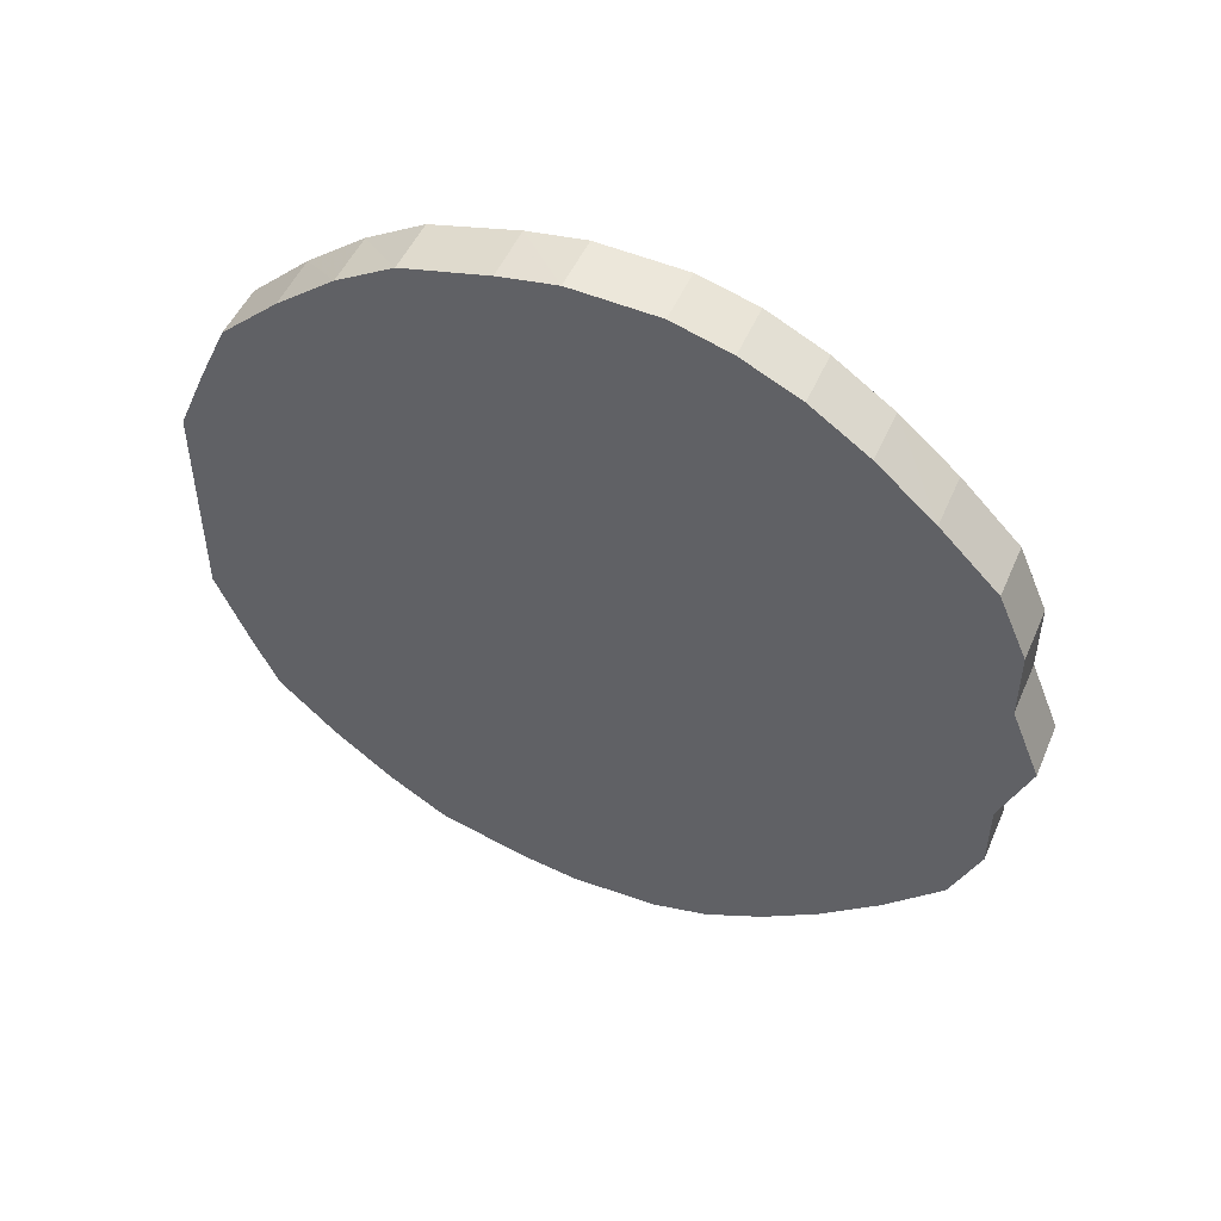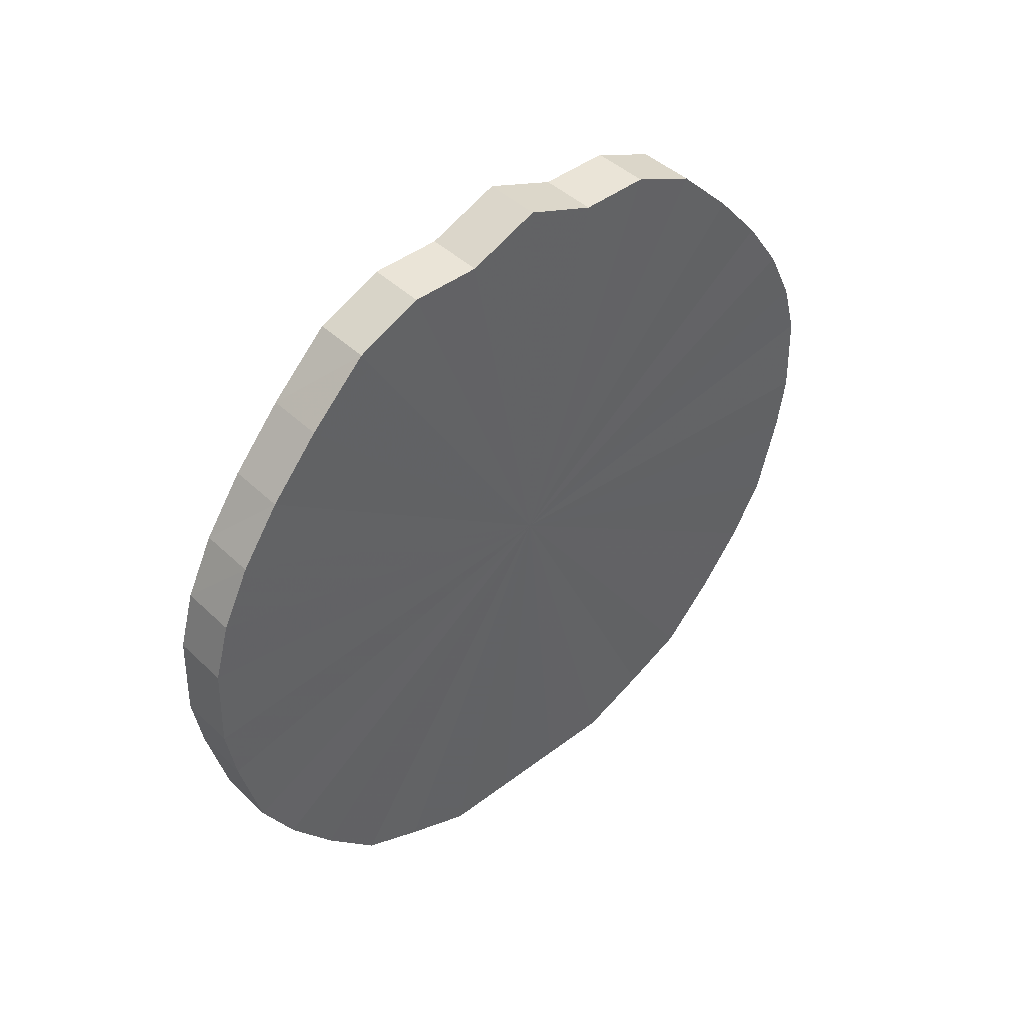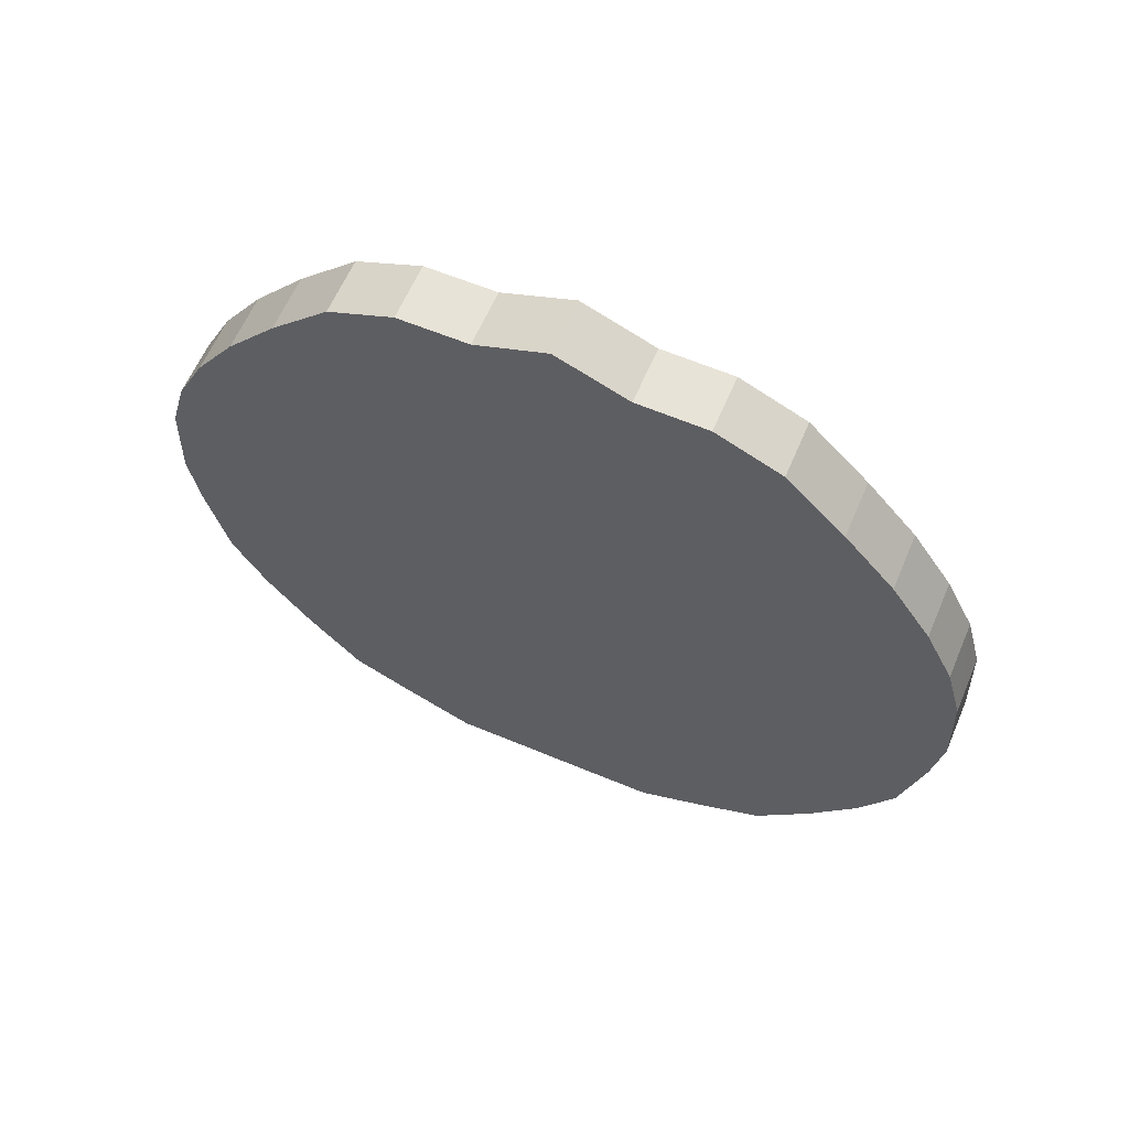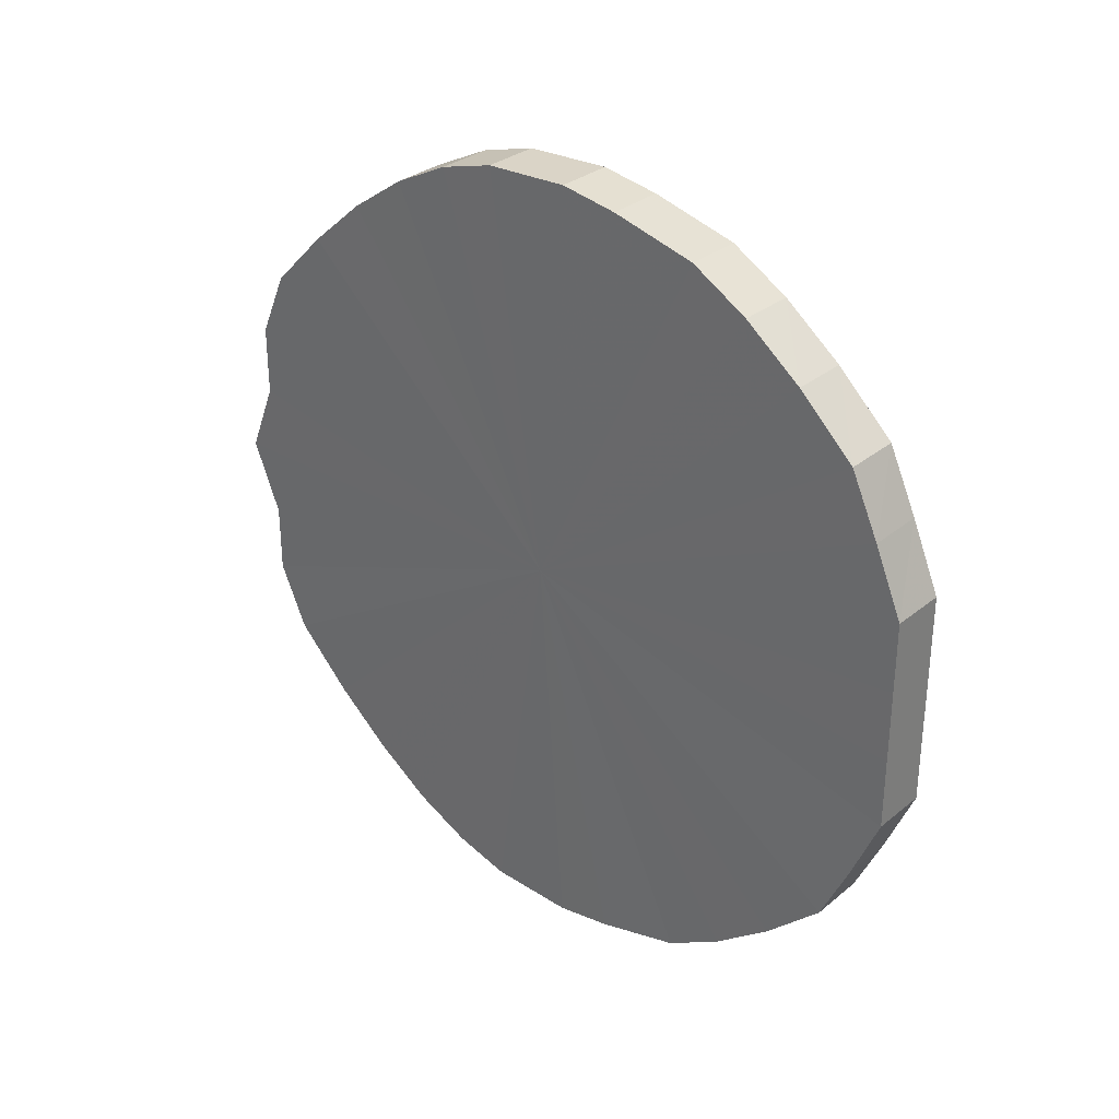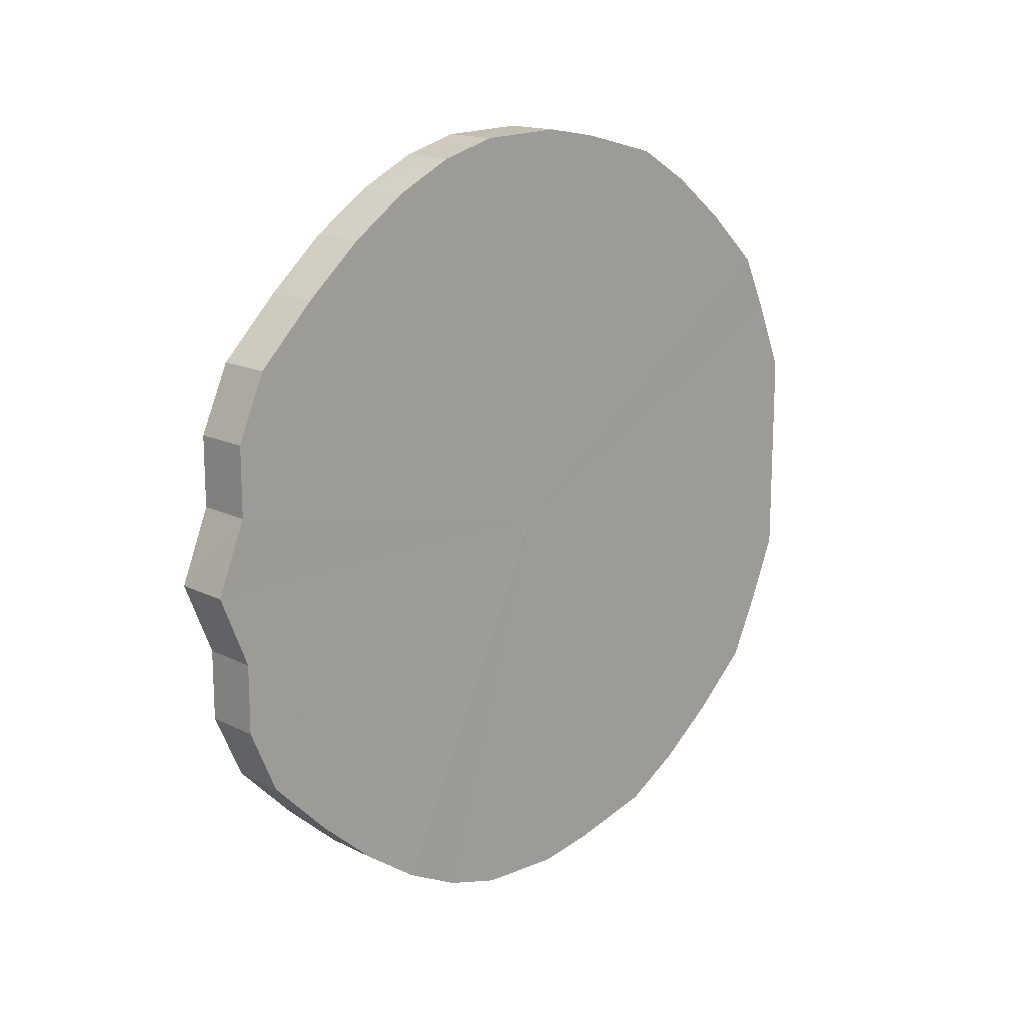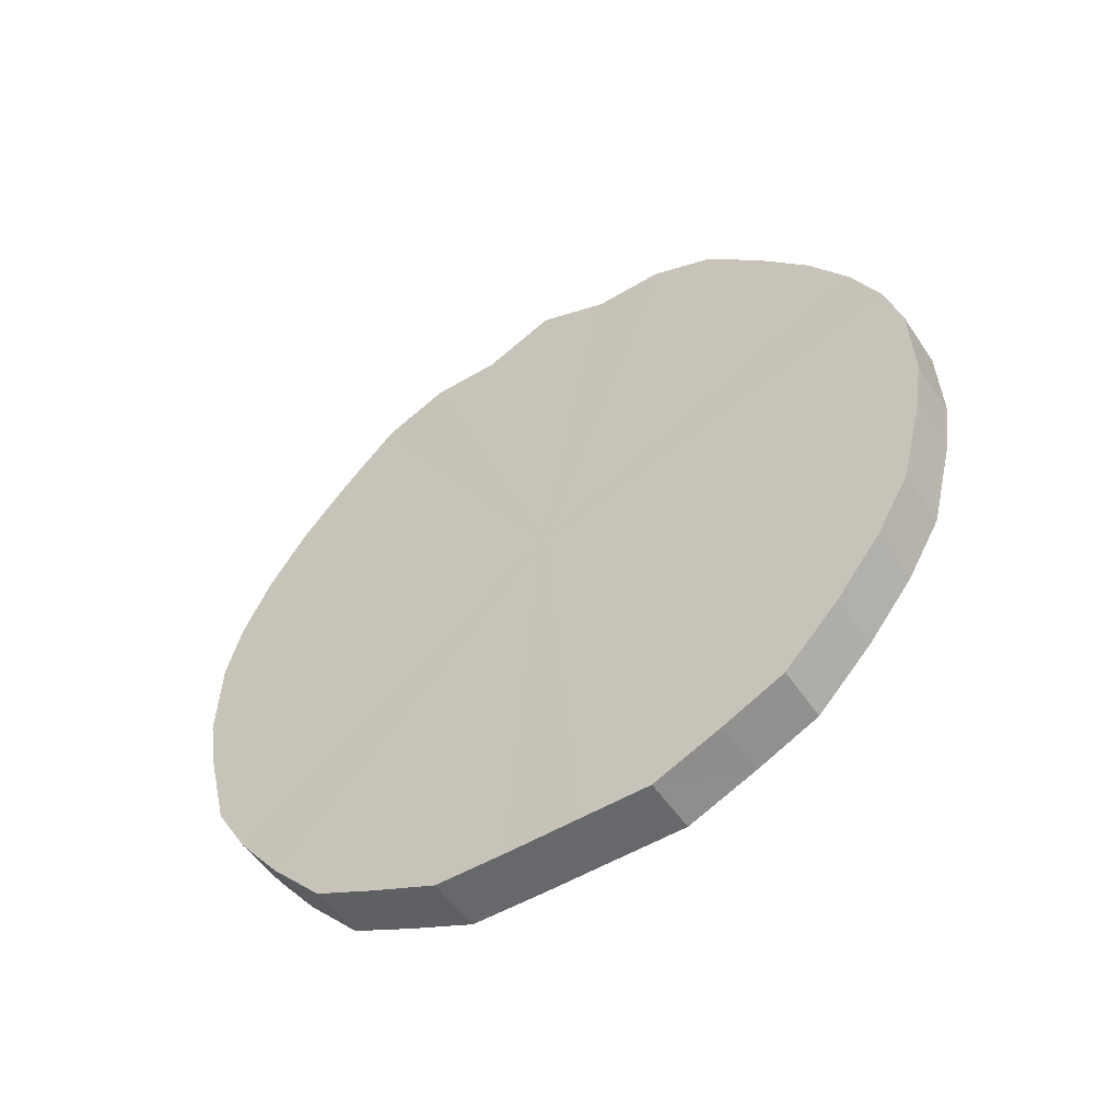
<metadata>
{"format":"obj","ext":"obj","renderer":"f3d","projection":"perspective","resolution":1024,"background":"white","views":[{"elev":49.8,"azim":112.9,"up":"+Z"},{"elev":43.7,"azim":48.1,"up":"+Y"},{"elev":61.4,"azim":-66.9,"up":"+Y"},{"elev":30.9,"azim":-49.2,"up":"+Z"},{"elev":15.6,"azim":-134.1,"up":"+Z"},{"elev":-52.2,"azim":122.9,"up":"+Y"}]}
</metadata>
<code>
o 22835
v 2160 1876 13.58
v 2160 1876 13.61
v 2160 1876 13.58
v 2160 1876 13.63
v 2160 1876 13.61
v 2160 1876 13.56
v 2160 1876 13.56
v 2160 1876 13.66
v 2160 1876 13.63
v 2160 1876 13.53
v 2160 1876 13.53
v 2160 1876 13.68
v 2160 1876 13.66
v 2160 1876 13.51
v 2160 1876 13.51
v 2160 1876 13.69
v 2160 1876 13.68
v 2160 1876 13.49
v 2160 1876 13.49
v 2160 1876 13.71
v 2160 1876 13.69
v 2160 1876 13.47
v 2160 1876 13.47
v 2160 1876 13.72
v 2160 1876 13.71
v 2160 1876 13.46
v 2160 1876 13.46
v 2160 1876 13.72
v 2160 1876 13.72
v 2160 1876 13.45
v 2160 1876 13.45
v 2160 1876 13.72
v 2160 1876 13.72
v 2160 1876 13.45
v 2160 1876 13.45
v 2160 1876 13.72
v 2160 1876 13.72
v 2160 1876 13.44
v 2160 1876 13.44
v 2160 1876 13.71
v 2160 1876 13.72
v 2160 1876 13.45
v 2160 1876 13.45
v 2160 1876 13.7
v 2160 1876 13.71
v 2160 1876 13.46
v 2160 1876 13.46
v 2160 1876 13.69
v 2160 1876 13.7
v 2160 1876 13.47
v 2160 1876 13.47
v 2160 1876 13.67
v 2160 1876 13.69
v 2160 1876 13.48
v 2160 1876 13.48
v 2160 1876 13.64
v 2160 1876 13.67
v 2160 1876 13.5
v 2160 1876 13.5
v 2160 1876 13.62
v 2160 1876 13.64
v 2160 1876 13.52
v 2160 1876 13.52
v 2160 1876 13.6
v 2160 1876 13.62
v 2160 1876 13.55
v 2160 1876 13.55
v 2160 1876 13.57
v 2160 1876 13.6
v 2160 1876 13.57
v 2160 1876 13.58
v 2160 1876 13.61
v 2160 1876 13.61
v 2160 1876 13.63
v 2160 1876 13.63
v 2160 1876 13.56
v 2160 1876 13.58
v 2160 1876 13.53
v 2160 1876 13.56
v 2160 1876 13.66
v 2160 1876 13.66
v 2160 1876 13.51
v 2160 1876 13.53
v 2160 1876 13.49
v 2160 1876 13.51
v 2160 1876 13.68
v 2160 1876 13.68
v 2160 1876 13.47
v 2160 1876 13.49
v 2160 1876 13.46
v 2160 1876 13.47
v 2160 1876 13.69
v 2160 1876 13.69
v 2160 1876 13.45
v 2160 1876 13.46
v 2160 1876 13.45
v 2160 1876 13.45
v 2160 1876 13.71
v 2160 1876 13.71
v 2160 1876 13.44
v 2160 1876 13.45
v 2160 1876 13.45
v 2160 1876 13.44
v 2160 1876 13.72
v 2160 1876 13.72
v 2160 1876 13.46
v 2160 1876 13.45
v 2160 1876 13.47
v 2160 1876 13.46
v 2160 1876 13.72
v 2160 1876 13.72
v 2160 1876 13.48
v 2160 1876 13.47
v 2160 1876 13.5
v 2160 1876 13.48
v 2160 1876 13.72
v 2160 1876 13.72
v 2160 1876 13.52
v 2160 1876 13.5
v 2160 1876 13.55
v 2160 1876 13.52
v 2160 1876 13.72
v 2160 1876 13.72
v 2160 1876 13.57
v 2160 1876 13.55
v 2160 1876 13.6
v 2160 1876 13.57
v 2160 1876 13.71
v 2160 1876 13.71
v 2160 1876 13.62
v 2160 1876 13.6
v 2160 1876 13.64
v 2160 1876 13.62
v 2160 1876 13.7
v 2160 1876 13.7
v 2160 1876 13.67
v 2160 1876 13.64
v 2160 1876 13.69
v 2160 1876 13.67
v 2160 1876 13.69
v 2160 1876 13.58
v 2160 1876 13.61
v 2160 1876 13.58
v 2160 1876 13.63
v 2160 1876 13.56
v 2160 1876 13.66
v 2160 1876 13.53
v 2160 1876 13.68
v 2160 1876 13.51
v 2160 1876 13.69
v 2160 1876 13.49
v 2160 1876 13.71
v 2160 1876 13.47
v 2160 1876 13.72
v 2160 1876 13.46
v 2160 1876 13.72
v 2160 1876 13.45
v 2160 1876 13.72
v 2160 1876 13.45
v 2160 1876 13.72
v 2160 1876 13.44
v 2160 1876 13.71
v 2160 1876 13.45
v 2160 1876 13.7
v 2160 1876 13.46
v 2160 1876 13.69
v 2160 1876 13.47
v 2160 1876 13.67
v 2160 1876 13.48
v 2160 1876 13.64
v 2160 1876 13.5
v 2160 1876 13.62
v 2160 1876 13.52
v 2160 1876 13.6
v 2160 1876 13.55
v 2160 1876 13.57
v 2160 1876 13.58
v 2160 1876 13.58
v 2160 1876 13.61
v 2160 1876 13.56
v 2160 1876 13.63
v 2160 1876 13.53
v 2160 1876 13.66
v 2160 1876 13.51
v 2160 1876 13.68
v 2160 1876 13.49
v 2160 1876 13.69
v 2160 1876 13.47
v 2160 1876 13.71
v 2160 1876 13.46
v 2160 1876 13.72
v 2160 1876 13.45
v 2160 1876 13.72
v 2160 1876 13.45
v 2160 1876 13.72
v 2160 1876 13.44
v 2160 1876 13.72
v 2160 1876 13.45
v 2160 1876 13.71
v 2160 1876 13.46
v 2160 1876 13.7
v 2160 1876 13.47
v 2160 1876 13.69
v 2160 1876 13.48
v 2160 1876 13.67
v 2160 1876 13.5
v 2160 1876 13.64
v 2160 1876 13.52
v 2160 1876 13.62
v 2160 1876 13.55
v 2160 1876 13.6
v 2160 1876 13.57
f 1 2 3
f 2 4 5
f 6 1 7
f 4 8 9
f 10 6 11
f 8 12 13
f 14 10 15
f 12 16 17
f 18 14 19
f 16 20 21
f 22 18 23
f 20 24 25
f 26 22 27
f 24 28 29
f 30 26 31
f 28 32 33
f 34 30 35
f 32 36 37
f 38 34 39
f 36 40 41
f 42 38 43
f 40 44 45
f 46 42 47
f 44 48 49
f 50 46 51
f 48 52 53
f 54 50 55
f 52 56 57
f 58 54 59
f 56 60 61
f 62 58 63
f 60 64 65
f 66 62 67
f 64 68 69
f 68 66 70
f 71 72 73
f 73 74 75
f 76 77 71
f 78 79 76
f 75 80 81
f 82 83 78
f 84 85 82
f 81 86 87
f 88 89 84
f 90 91 88
f 87 92 93
f 94 95 90
f 96 97 94
f 93 98 99
f 100 101 96
f 102 103 100
f 99 104 105
f 106 107 102
f 108 109 106
f 105 110 111
f 112 113 108
f 114 115 112
f 111 116 117
f 118 119 114
f 120 121 118
f 117 122 123
f 124 125 120
f 126 127 124
f 123 128 129
f 130 131 126
f 132 133 130
f 129 134 135
f 136 137 132
f 138 139 136
f 135 140 138
f 141 142 143
f 141 144 142
f 141 143 145
f 141 146 144
f 141 145 147
f 141 148 146
f 141 147 149
f 141 150 148
f 141 149 151
f 141 152 150
f 141 151 153
f 141 154 152
f 141 153 155
f 141 156 154
f 141 155 157
f 141 158 156
f 141 157 159
f 141 160 158
f 141 159 161
f 141 162 160
f 141 161 163
f 141 164 162
f 141 163 165
f 141 166 164
f 141 165 167
f 141 168 166
f 141 167 169
f 141 170 168
f 141 169 171
f 141 172 170
f 141 171 173
f 141 174 172
f 141 173 175
f 141 176 174
f 141 175 176
f 177 178 179
f 177 180 178
f 177 179 181
f 177 182 180
f 177 181 183
f 177 184 182
f 177 183 185
f 177 186 184
f 177 185 187
f 177 188 186
f 177 187 189
f 177 190 188
f 177 189 191
f 177 192 190
f 177 191 193
f 177 194 192
f 177 193 195
f 177 196 194
f 177 195 197
f 177 198 196
f 177 197 199
f 177 200 198
f 177 199 201
f 177 202 200
f 177 201 203
f 177 204 202
f 177 203 205
f 177 206 204
f 177 205 207
f 177 208 206
f 177 207 209
f 177 210 208
f 177 209 211
f 177 212 210
f 177 211 212

</code>
